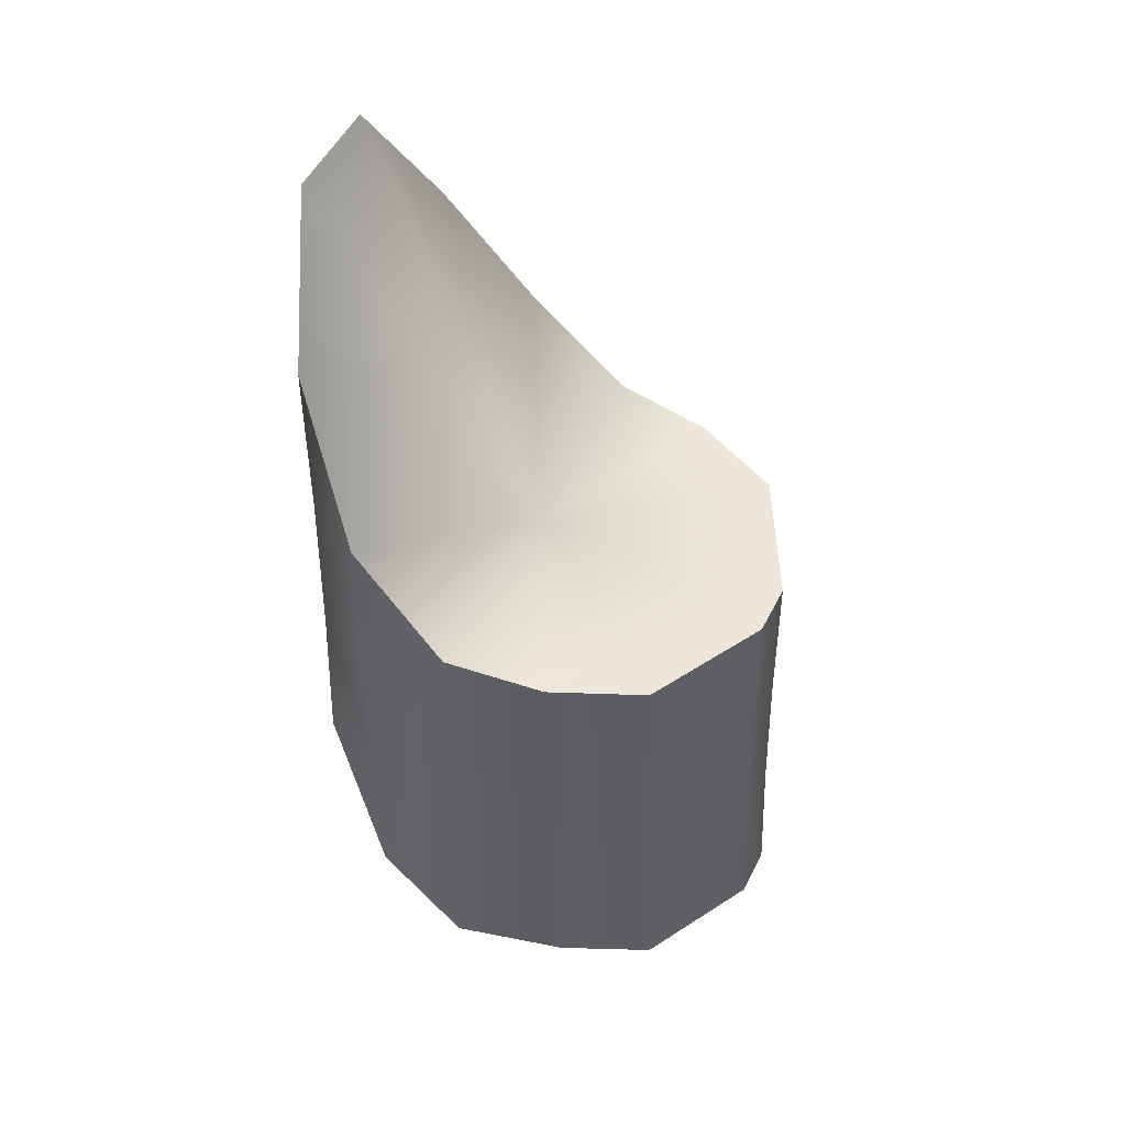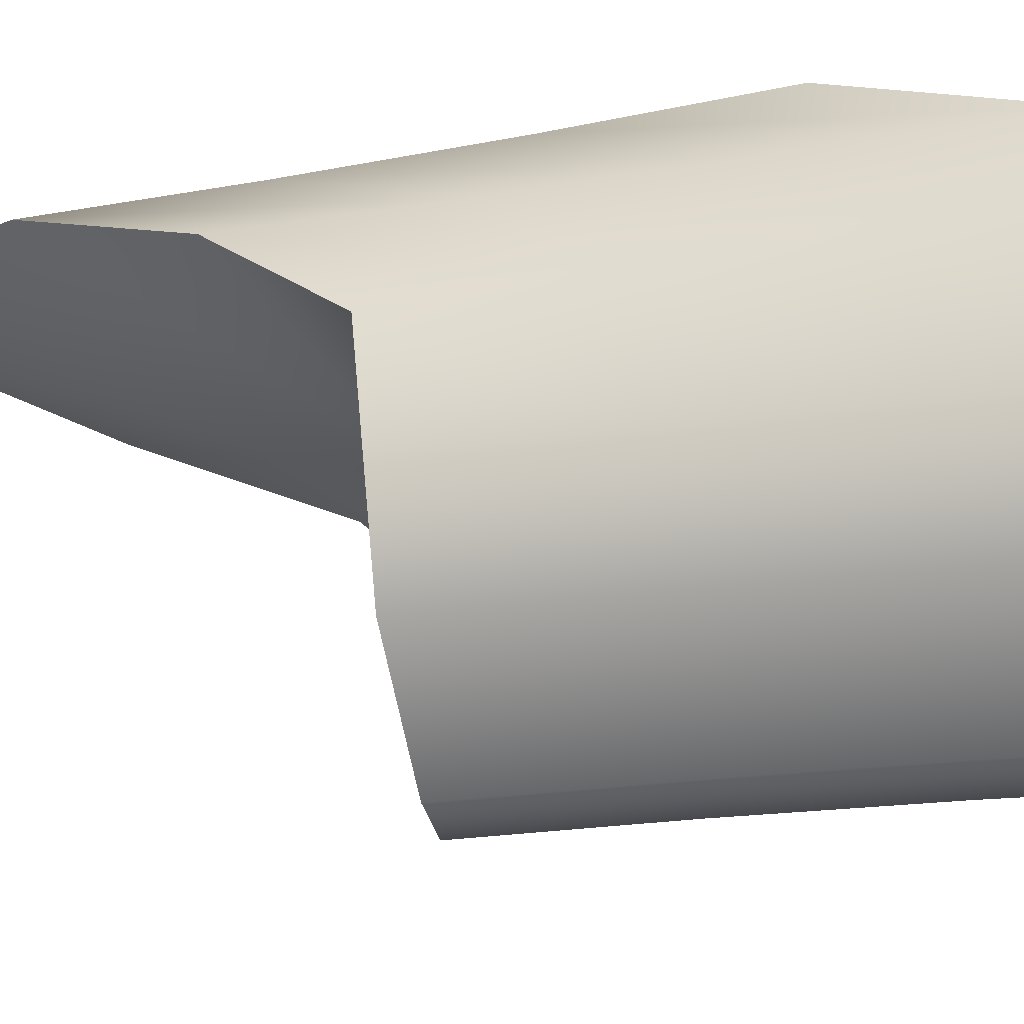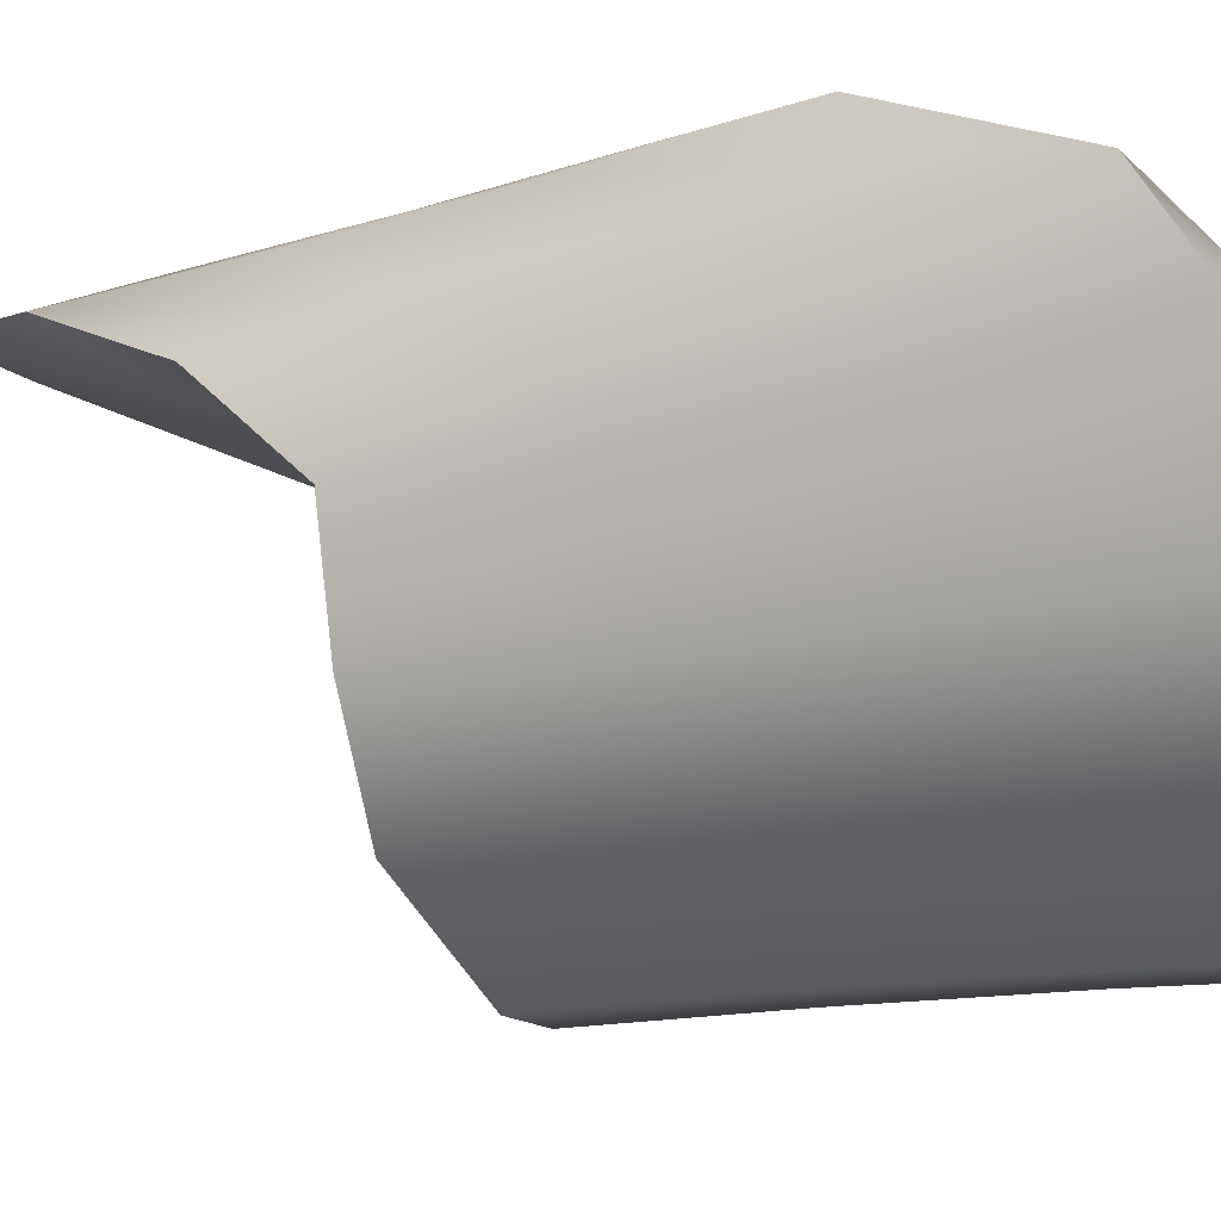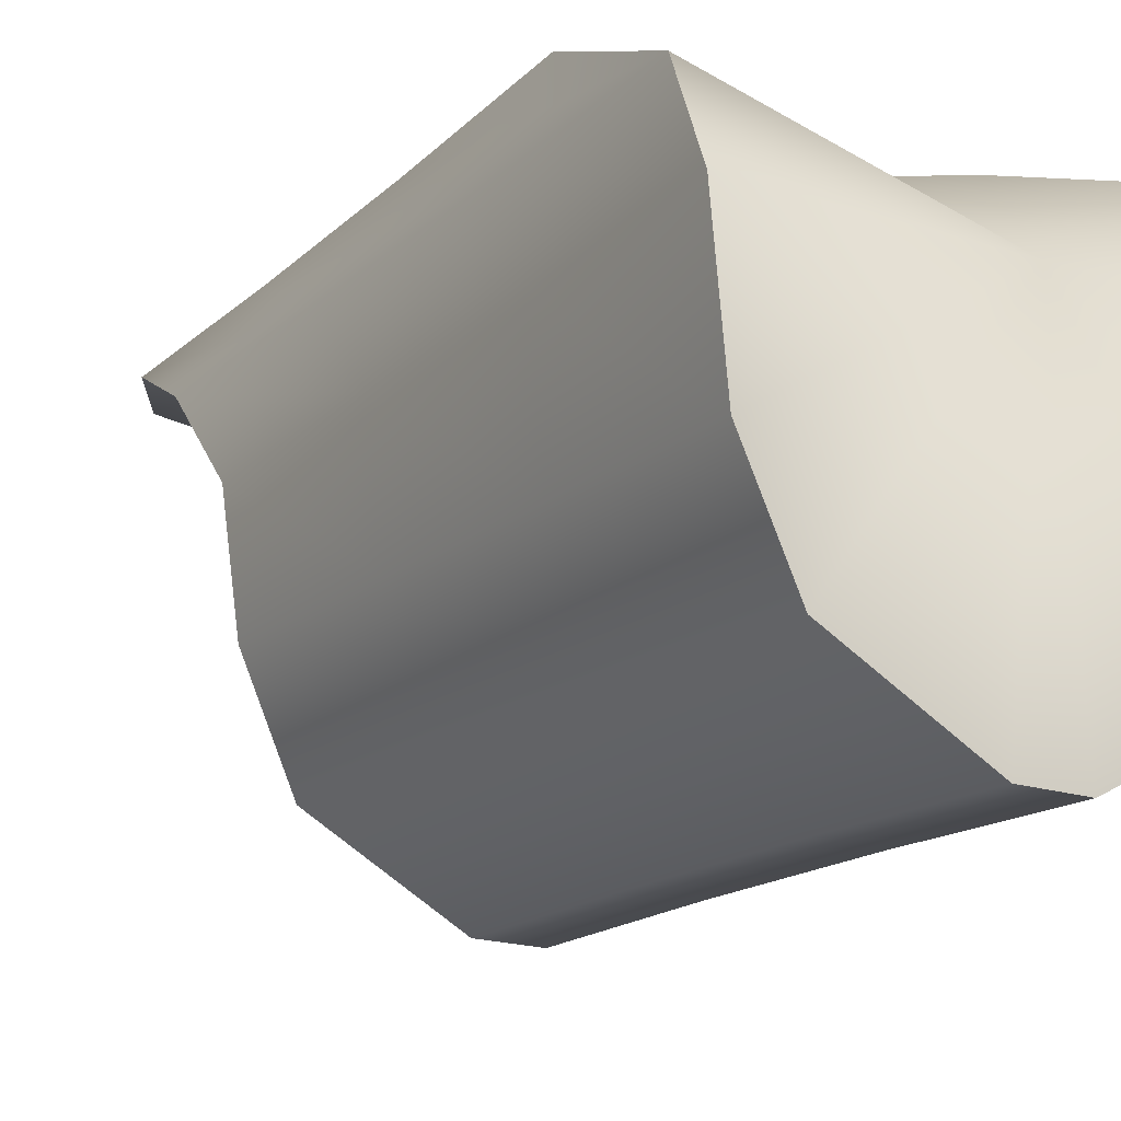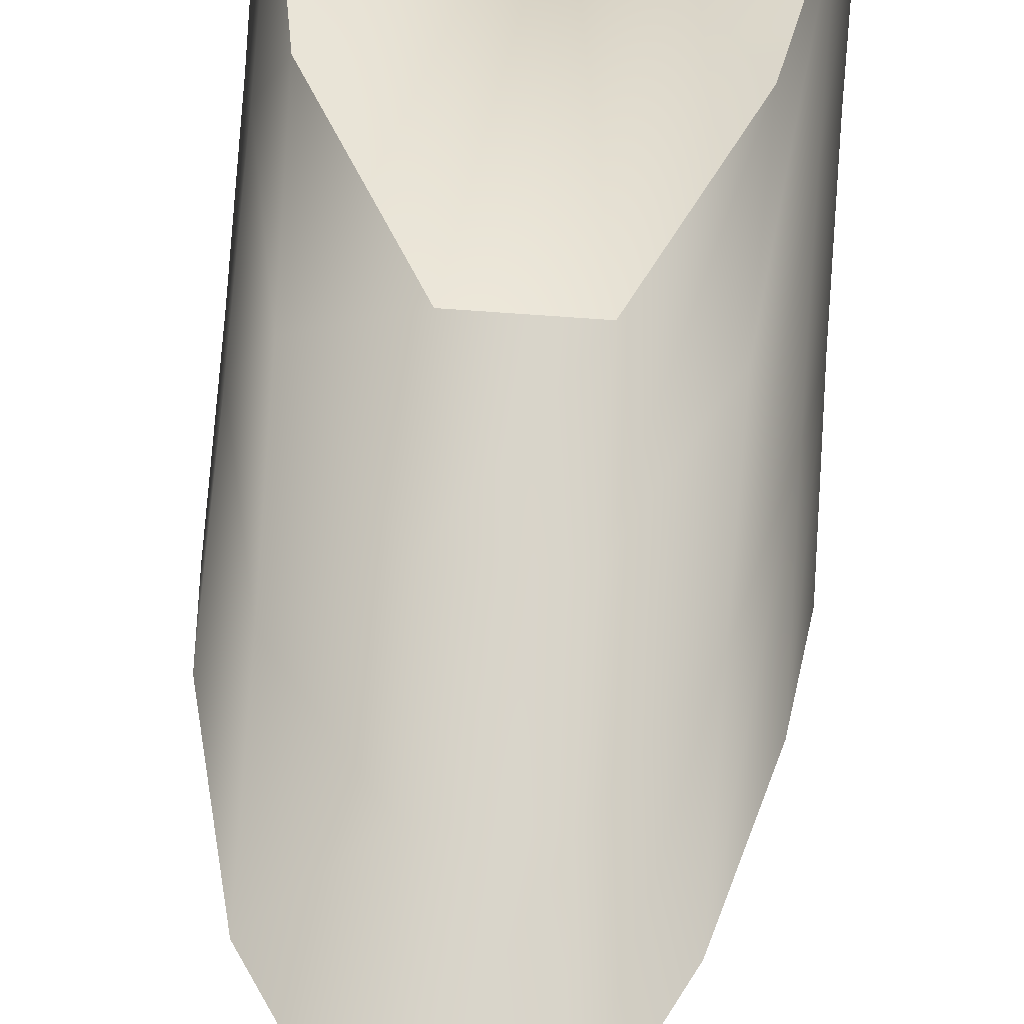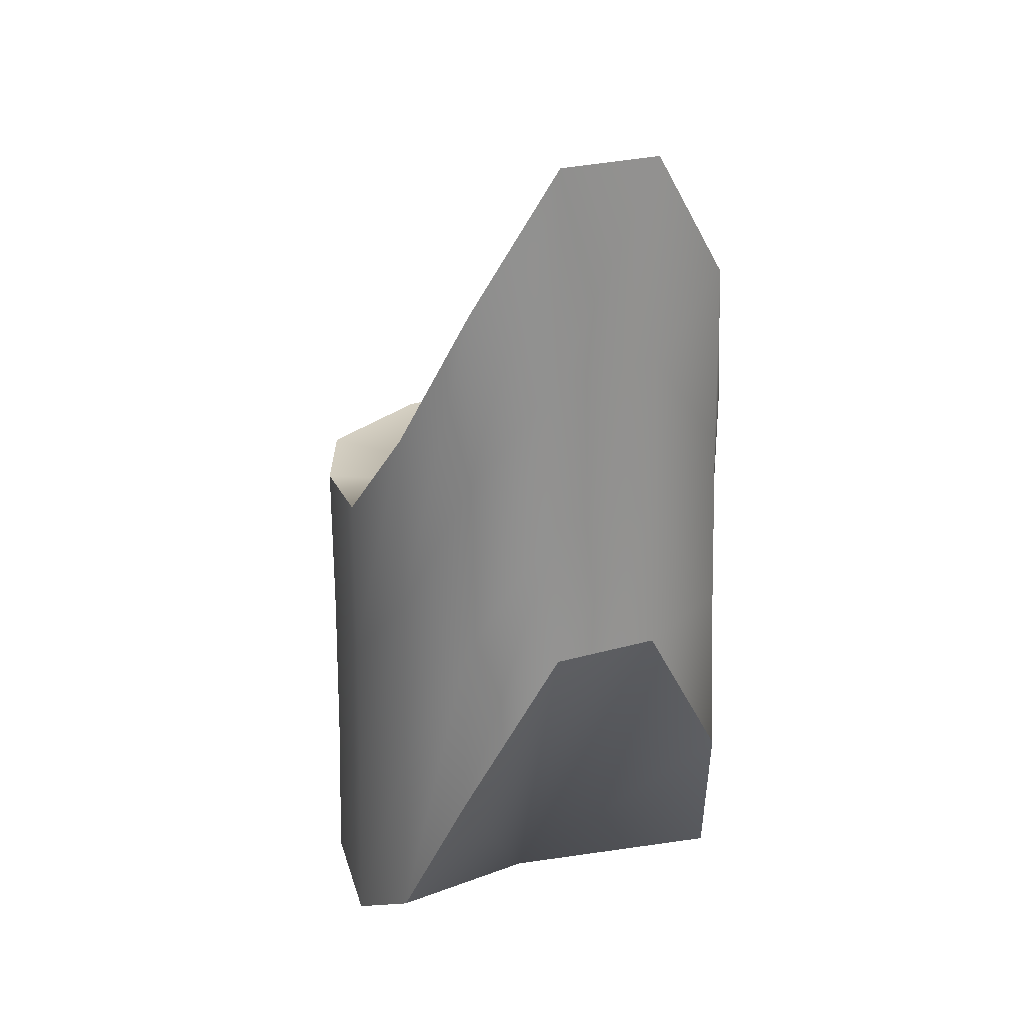
<metadata>
{"format":"obj","ext":"obj","renderer":"f3d","projection":"perspective","resolution":1024,"background":"white","views":[{"elev":52.4,"azim":116.4,"up":"+Y"},{"elev":-32.9,"azim":-77.7,"up":"+Z"},{"elev":-15.6,"azim":-58.2,"up":"+Z"},{"elev":-18.3,"azim":-32.2,"up":"+Z"},{"elev":73.6,"azim":-175.9,"up":"+Z"},{"elev":25.8,"azim":-24.3,"up":"+Y"}]}
</metadata>
<code>
g HeadBand
v 0.1666 -0.2068 0.005816
v 0.1445 -0.06821 -0.08144
v 0.1464 -0.2 -0.08678
v 0.1622 -0.07083 0.005561
v 0.1503 -0.1682 0.08791
v 0.1443 0.06357 -0.07687
v 0.1479 -0.01984 0.0855
v 0.1239 -0.02229 0.1433
v 0.1596 0.0651 0.005561
v 0.1457 0.1954 -0.07292
v 0.1588 0.201 0.005816
v 0.1472 0.1285 0.08425
v 0.148 0.2769 0.08412
v 0.1191 0.122 0.1388
v 0.04262 0.1151 0.1742
v 0.1154 0.2663 0.136
v 0.1131 0.4105 0.1348
v 0.04118 0.2361 0.17
v -0.04262 0.1151 0.1742
v 0.04041 0.3572 0.1678
v 0.04039 0.5173 0.1634
v -0.04111 0.2361 0.17
v -0.113 -0.02339 0.1439
v -0.04035 0.3572 0.1678
v -0.04039 0.5173 0.1634
v -0.1079 0.1193 0.1396
v -0.1436 -0.1574 0.07983
v -0.1039 0.262 0.137
v -0.1014 0.4047 0.1361
v -0.14 -0.008992 0.07876
v -0.1601 -0.2068 0.005816
v -0.1379 0.1394 0.07876
v -0.1375 0.2878 0.07983
v -0.1562 -0.07083 0.005561
v -0.1464 -0.2 -0.08678
v -0.154 0.0651 0.005561
v -0.1536 0.201 0.005816
v -0.1445 -0.06821 -0.08144
v -0.1135 -0.2 -0.1581
v -0.1442 0.06357 -0.07687
v -0.1457 0.1954 -0.07292
v -0.1122 -0.06821 -0.152
v -0.02049 -0.2 -0.209
v -0.1122 0.06357 -0.1474
v -0.1135 0.1954 -0.1442
v -0.02023 -0.06821 -0.2024
v 0.02049 -0.2 -0.209
v -0.02023 0.06357 -0.1978
v -0.02049 0.1954 -0.1952
v 0.02029 -0.06821 -0.2024
v 0.1135 -0.2 -0.1581
v 0.02029 0.06357 -0.1978
v 0.02049 0.1954 -0.1952
v 0.1123 -0.06821 -0.152
v 0.1464 -0.2 -0.08678
v 0.1445 -0.06821 -0.08144
v 0.1123 0.06357 -0.1474
v 0.1135 0.1954 -0.1442
v 0.1443 0.06357 -0.07687
v 0.1457 0.1954 -0.07292
v 0.1457 0.1954 -0.07292
v 5.067e-20 0.1932 0.005816
v 0.1135 0.1954 -0.1442
v 0.1588 0.201 0.005816
v 0.02049 0.1954 -0.1952
v 0.148 0.2769 0.08412
v -0.02049 0.1954 -0.1952
v 0.1131 0.4105 0.1348
v -0.1135 0.1954 -0.1442
v 0.04039 0.5173 0.1634
v -0.1457 0.1954 -0.07292
v -0.04039 0.5173 0.1634
v -0.1536 0.201 0.005816
v -0.1014 0.4047 0.1361
v -0.1375 0.2878 0.07983
v 0.1135 -0.2 -0.1581
v 5.067e-20 -0.2068 0.005816
v 0.1464 -0.2 -0.08678
v 0.02049 -0.2 -0.209
v 0.1666 -0.2068 0.005816
v -0.02049 -0.2 -0.209
v 0.1503 -0.1682 0.08791
v -0.1135 -0.2 -0.1581
v 0.1239 -0.02229 0.1433
v -0.1464 -0.2 -0.08678
v 0.04262 0.1151 0.1742
v -0.1601 -0.2068 0.005816
v -0.04262 0.1151 0.1742
v -0.1436 -0.1574 0.07983
v -0.113 -0.02339 0.1439
g HeadBand_0
f 3 2 1
f 2 4 1
f 1 4 5
f 2 6 4
f 4 7 5
f 5 7 8
f 6 9 4
f 4 9 7
f 6 10 9
f 10 11 9
f 9 11 12
f 9 12 7
f 11 13 12
f 7 14 8
f 7 12 14
f 8 14 15
f 12 13 16
f 12 16 14
f 13 17 16
f 14 18 15
f 14 16 18
f 15 18 19
f 16 17 20
f 16 20 18
f 17 21 20
f 18 22 19
f 18 20 22
f 19 22 23
f 20 21 24
f 20 24 22
f 21 25 24
f 22 26 23
f 22 24 26
f 23 26 27
f 24 25 28
f 24 28 26
f 25 29 28
f 26 30 27
f 26 28 30
f 27 30 31
f 28 29 32
f 28 32 30
f 29 33 32
f 30 34 31
f 30 32 34
f 31 34 35
f 32 33 36
f 32 36 34
f 33 37 36
f 34 38 35
f 34 36 38
f 35 38 39
f 36 37 40
f 36 40 38
f 37 41 40
f 38 42 39
f 38 40 42
f 39 42 43
f 40 41 44
f 40 44 42
f 41 45 44
f 42 46 43
f 42 44 46
f 43 46 47
f 44 45 48
f 44 48 46
f 45 49 48
f 46 50 47
f 46 48 50
f 47 50 51
f 48 49 52
f 48 52 50
f 49 53 52
f 50 54 51
f 50 52 54
f 51 54 55
f 54 56 55
f 52 53 57
f 52 57 54
f 54 57 56
f 53 58 57
f 57 59 56
f 57 58 59
f 58 60 59
f 63 62 61
f 61 62 64
f 65 62 63
f 64 62 66
f 67 62 65
f 66 62 68
f 69 62 67
f 68 62 70
f 71 62 69
f 70 62 72
f 73 62 71
f 72 62 74
f 75 62 73
f 74 62 75
f 78 77 76
f 76 77 79
f 80 77 78
f 79 77 81
f 82 77 80
f 81 77 83
f 84 77 82
f 83 77 85
f 86 77 84
f 85 77 87
f 88 77 86
f 87 77 89
f 90 77 88
f 89 77 90

</code>
